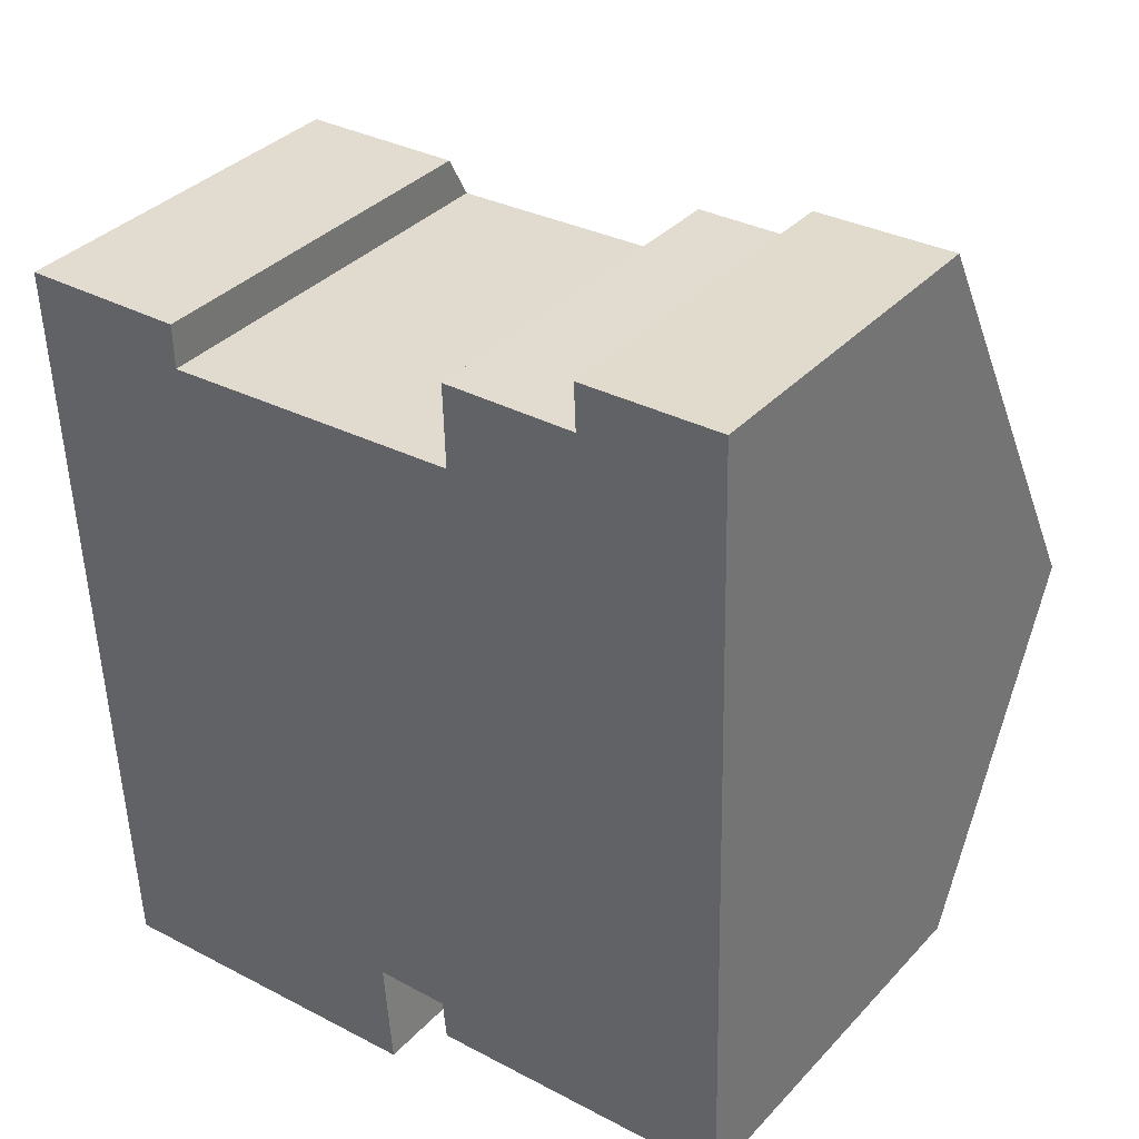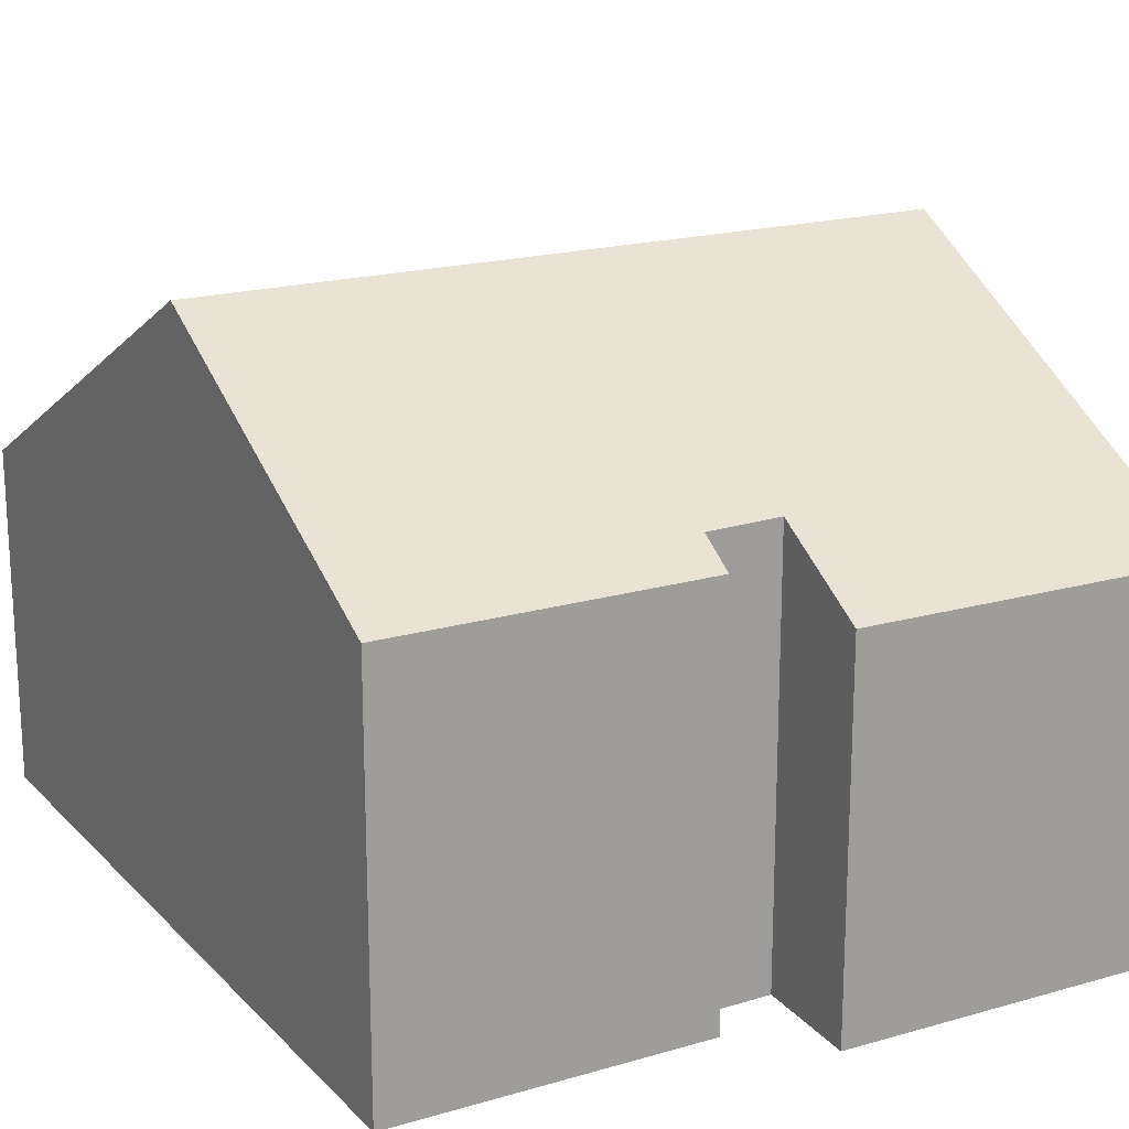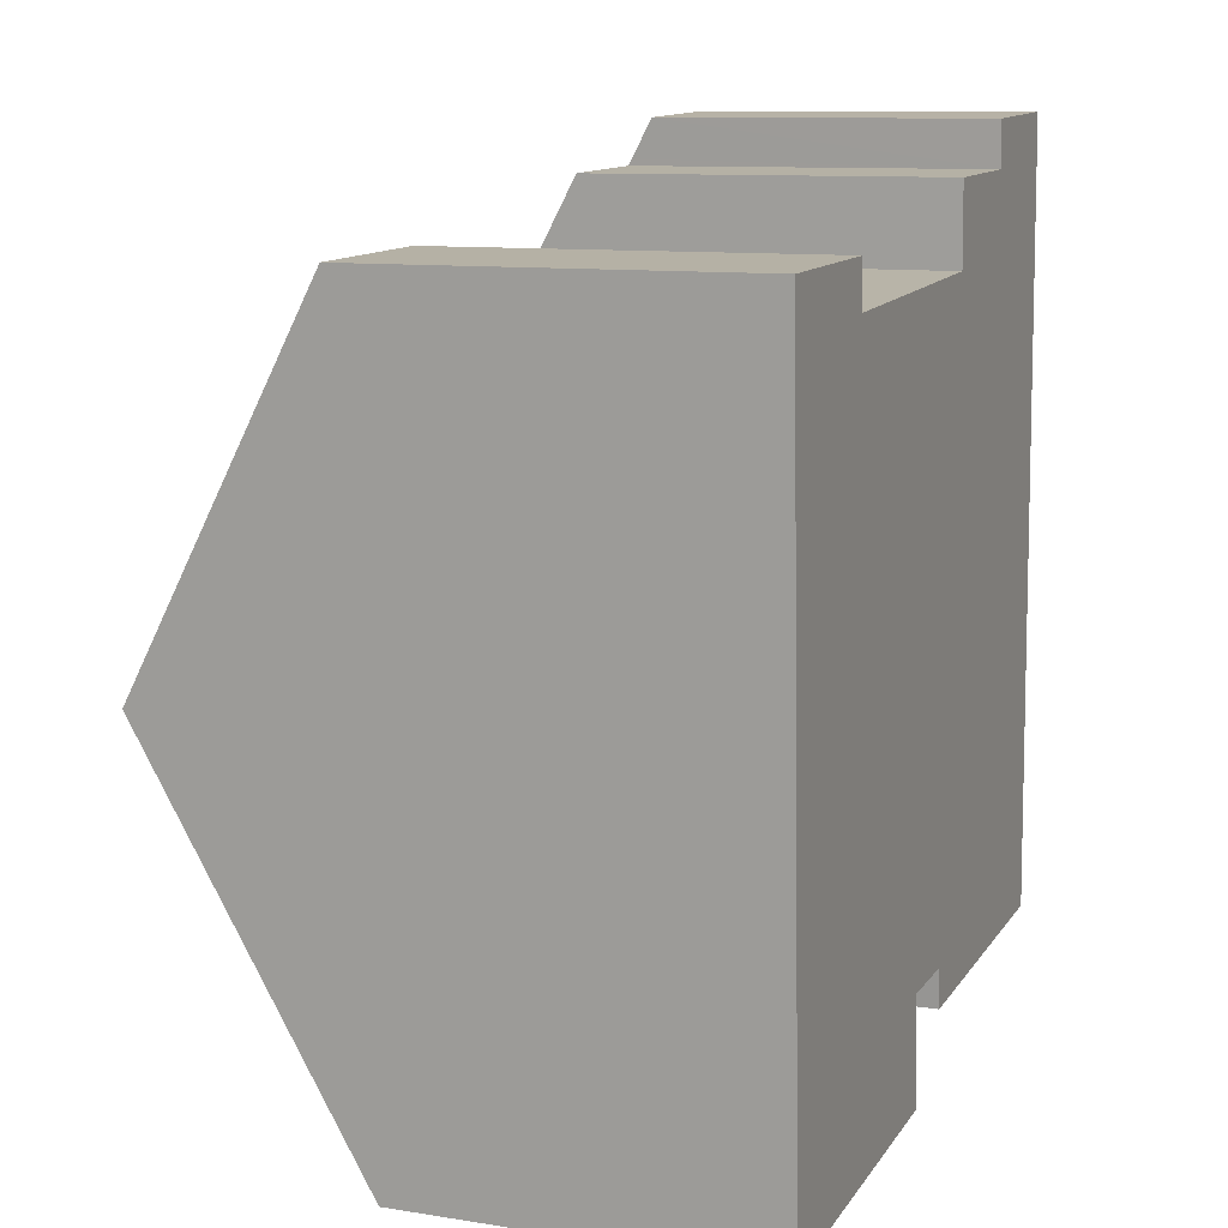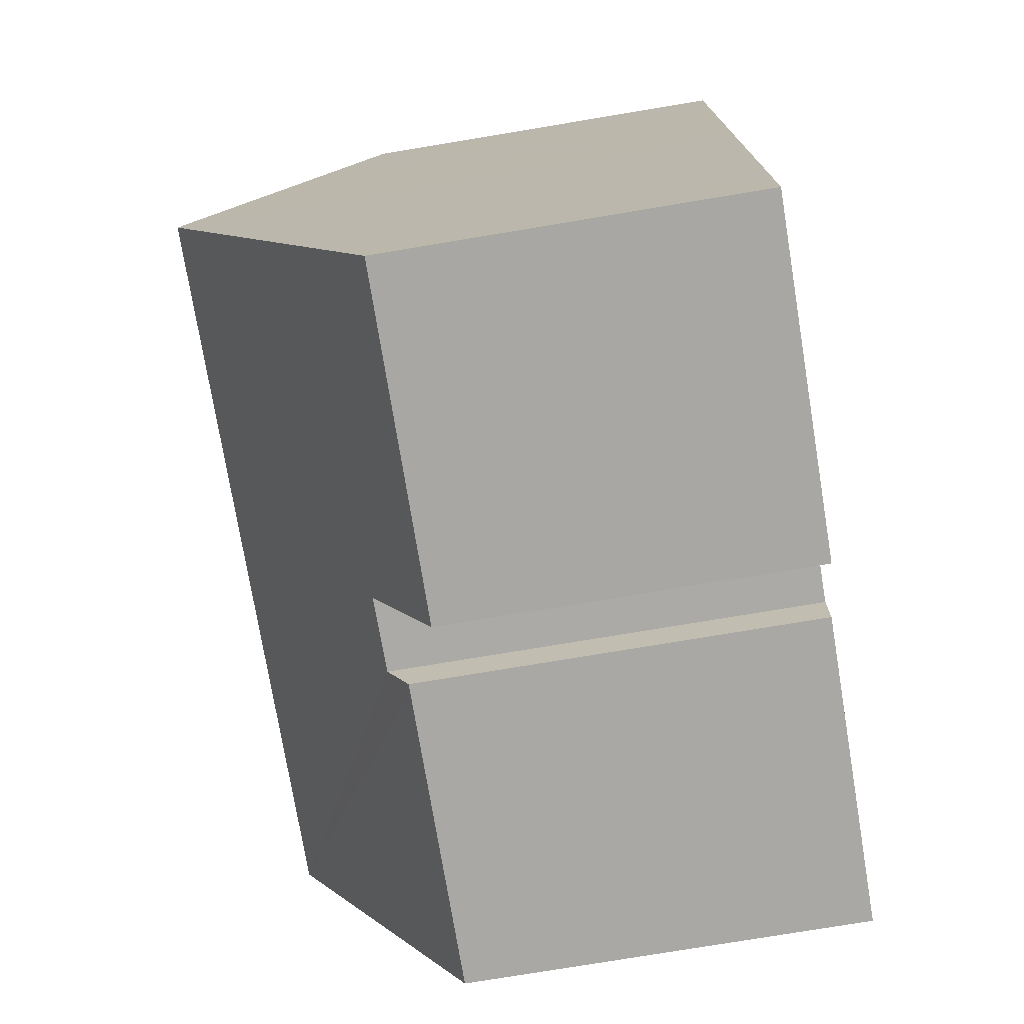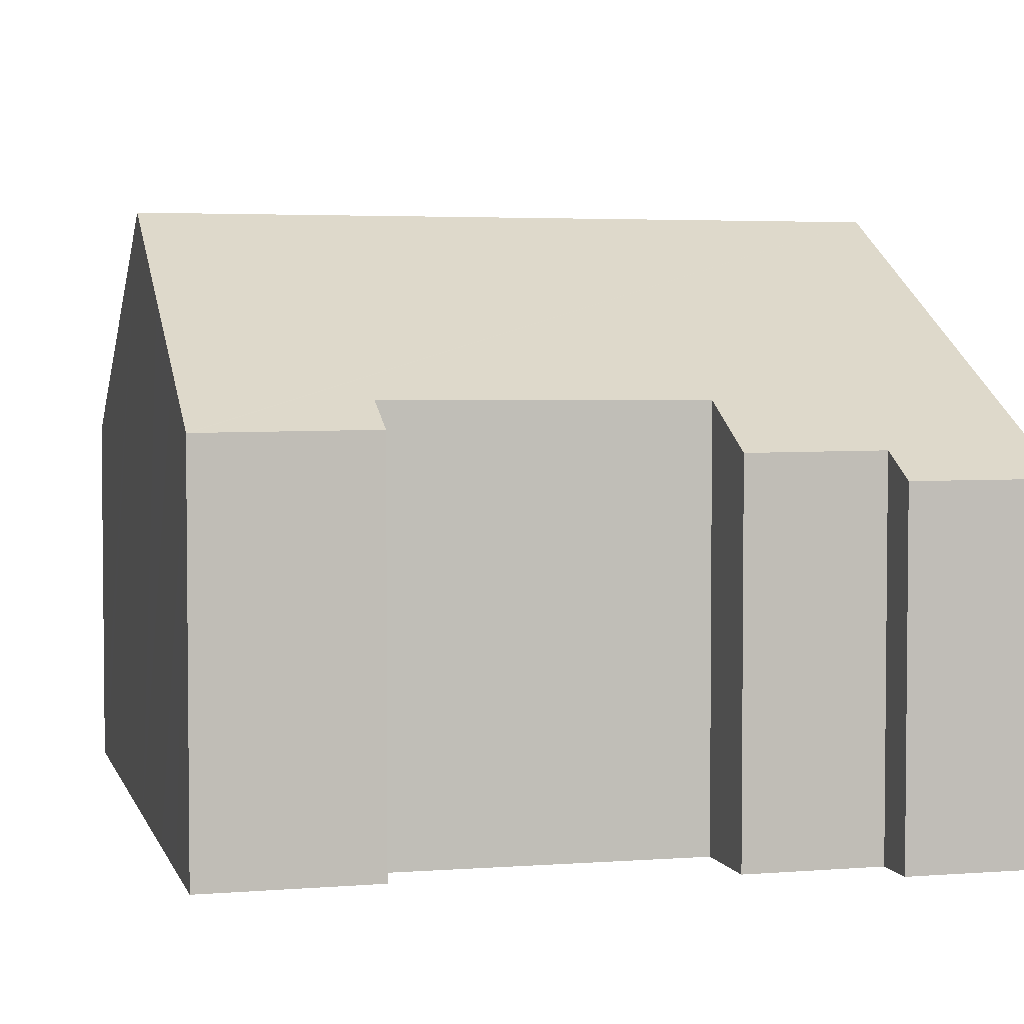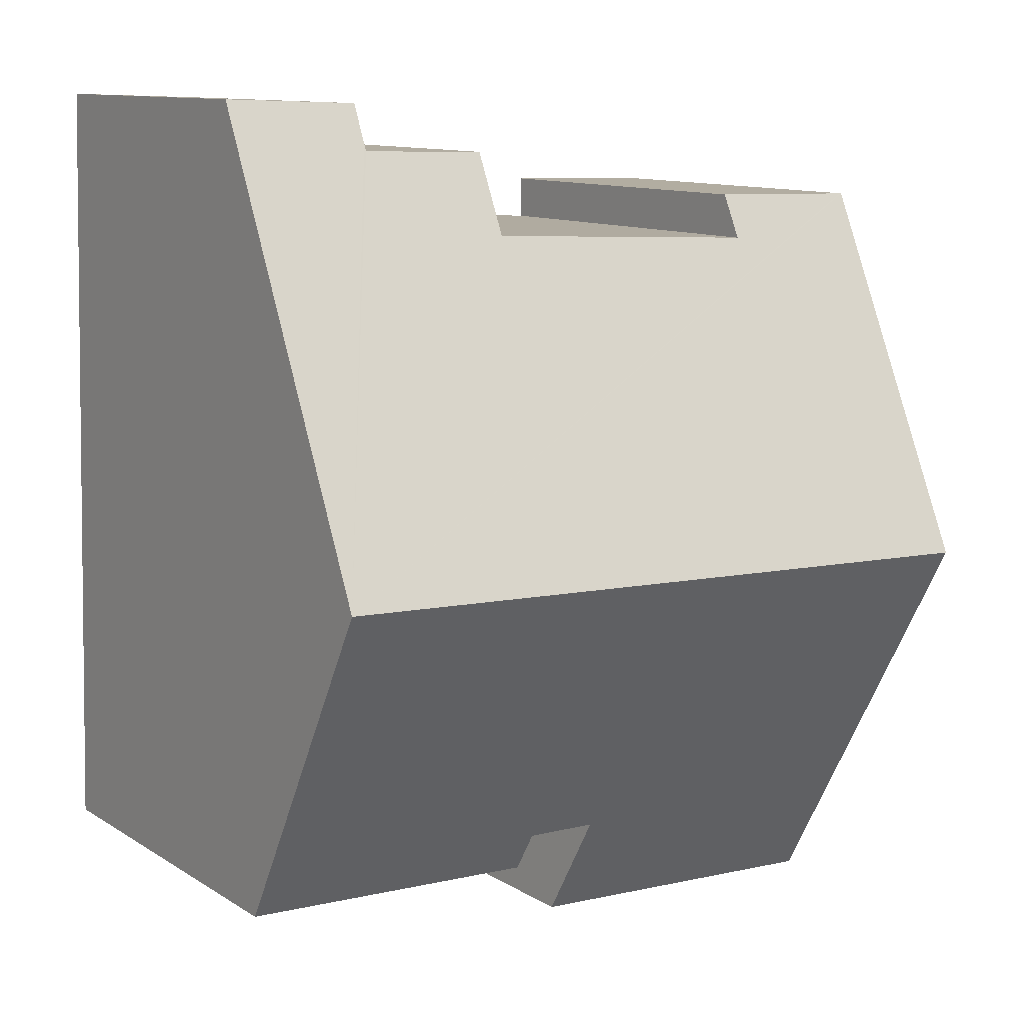
<metadata>
{"format":"obj","ext":"obj","renderer":"f3d","projection":"perspective","resolution":1024,"background":"white","views":[{"elev":35.8,"azim":36.5,"up":"+Z"},{"elev":19.0,"azim":148.8,"up":"+Y"},{"elev":10.5,"azim":-68.3,"up":"+Z"},{"elev":-77.2,"azim":-80.6,"up":"+Z"},{"elev":3.6,"azim":-16.8,"up":"+Y"},{"elev":11.2,"azim":145.7,"up":"+Z"}]}
</metadata>
<code>
v  7.749 7.908 -16.55
v  8.018 9.189 -14.15
v  8.195 7.909 -16.53
v  0.773 7.884 -16.89
v  16.31 12.64 -7.38
v  0.739 8.288 -16.13
v  0.368 12.64 -8.044
v  9.916 8.699 -14.99
v  16.49 8.692 -14.73
v  9.72 8.699 -14.99
v  9.638 9.17 -14.12
v  3.642 8.342 0.098
v  3.662 8.86 -0.867
v  0.047 8.313 0.001
v  0.208 10.76 -4.548
v  0.094 9.413 -2.045
v  0 8.313 5.09e-16
v  10.23 8.832 -0.541
v  10.17 7.887 1.218
v  13.05 7.907 1.299
v  13.05 7.83 1.443
v  13.01 7.375 2.289
v  16.08 7.83 1.57
v  16.06 7.382 2.404
v  16.06 -1.472e-16 2.404
v  13.01 -1.402e-16 2.289
v  0 0 0
v  3.642 -6.001e-18 0.098
v  0.047 -6.123e-20 0.001
v  3.662 5.309e-17 -0.867
v  10.23 3.313e-17 -0.541
v  13.05 -7.954e-17 1.299
v  10.17 -7.458e-17 1.218
v  16.08 -9.613e-17 1.57
v  16.31 4.519e-16 -7.38
v  16.49 9.017e-16 -14.73
v  8.018 8.666e-16 -14.15
v  8.195 1.012e-15 -16.53
v  9.72 9.181e-16 -14.99
v  9.916 9.176e-16 -14.99
v  9.638 8.645e-16 -14.12
v  0.773 1.034e-15 -16.89
v  7.749 1.013e-15 -16.55
v  0.739 9.879e-16 -16.13
v  0.368 4.926e-16 -8.044
v  0.208 2.785e-16 -4.548
v  0.094 1.252e-16 -2.045
v  13.05 -8.836e-17 1.443
g defaultobject
f 1 2 3
f 2 1 4
f 2 4 5
f 5 4 6
f 5 6 7
f 8 5 9
f 5 8 10
f 5 10 11
f 5 11 2
f 12 13 14
f 15 5 7
f 5 15 16
f 5 16 17
f 5 17 14
f 5 14 13
f 5 13 18
f 5 18 19
f 5 19 20
f 5 20 21
f 5 21 22
f 5 22 23
f 23 22 24
f 22 25 24
f 25 22 26
f 27 14 17
f 14 28 12
f 28 14 27
f 28 27 29
f 30 18 13
f 18 30 31
f 19 32 20
f 32 19 33
f 25 23 24
f 23 25 5
f 5 25 34
f 5 34 9
f 9 34 35
f 9 35 36
f 37 3 2
f 3 37 38
f 12 30 13
f 30 12 28
f 36 8 9
f 8 36 10
f 10 36 39
f 39 36 40
f 11 37 2
f 37 11 41
f 38 1 3
f 1 38 4
f 4 38 42
f 42 38 43
f 10 41 11
f 41 10 39
f 42 6 4
f 6 42 7
f 7 42 44
f 7 44 45
f 7 45 15
f 15 45 16
f 16 45 17
f 17 45 46
f 17 46 47
f 17 47 27
f 31 19 18
f 19 31 33
f 32 21 20
f 21 32 22
f 22 32 26
f 26 32 48
f 48 25 26
f 25 48 32
f 32 33 31
f 47 29 27
f 29 47 28
f 28 47 46
f 28 46 30
f 30 46 31
f 31 46 45
f 31 45 44
f 31 44 32
f 32 44 25
f 25 44 34
f 34 44 35
f 35 44 42
f 35 42 37
f 37 42 43
f 37 43 38
f 35 41 36
f 41 35 37
f 36 41 40
f 40 41 39

</code>
